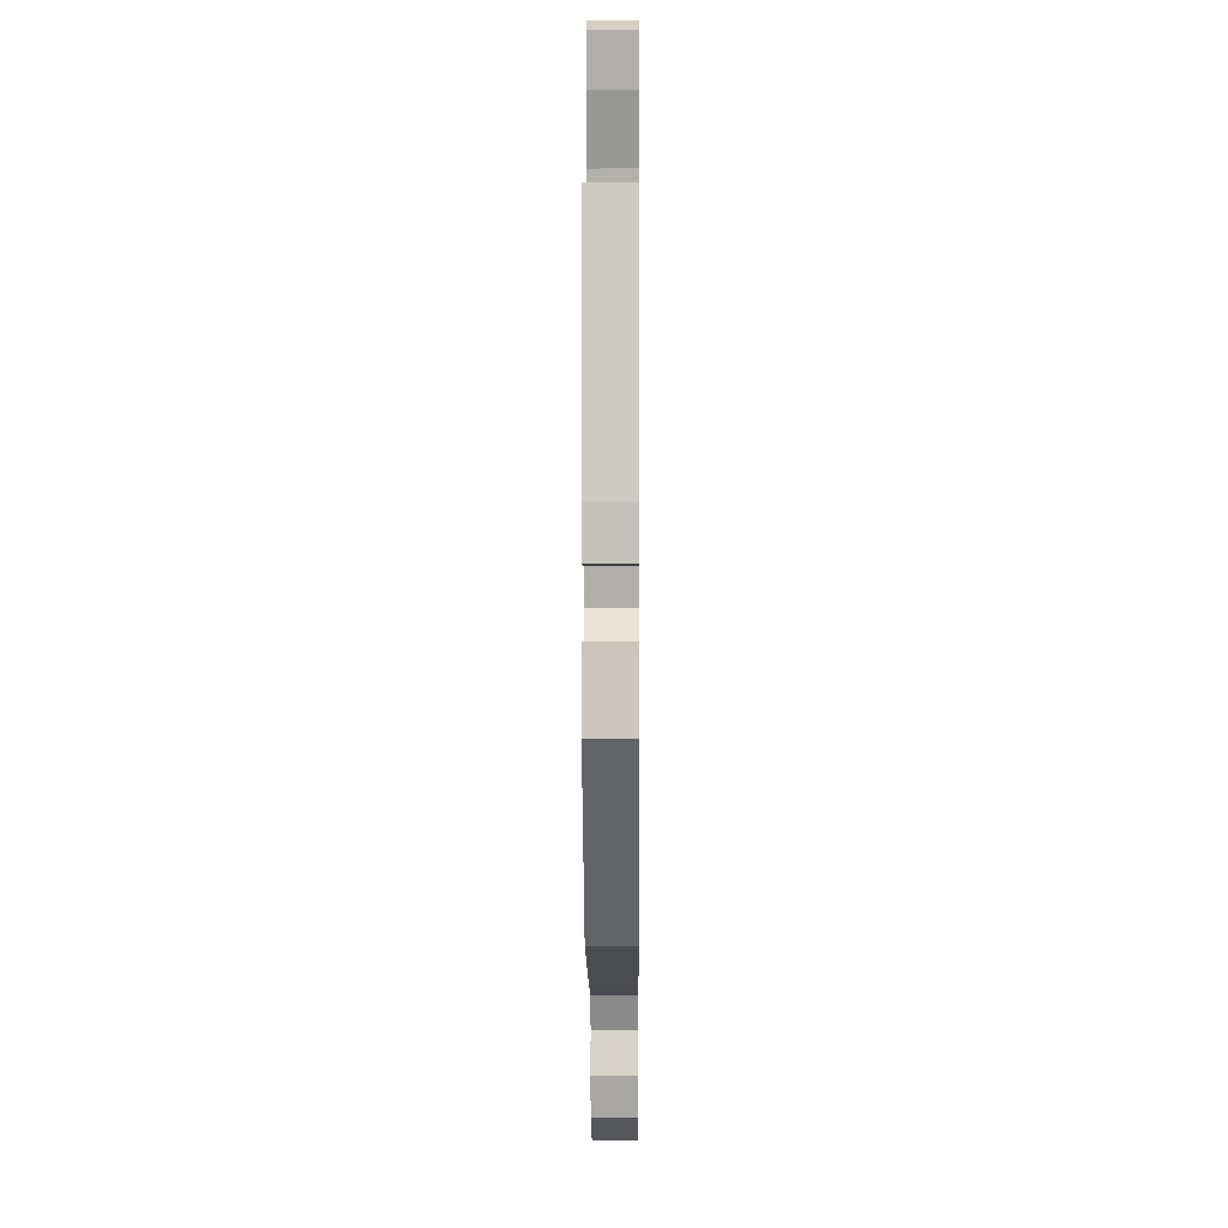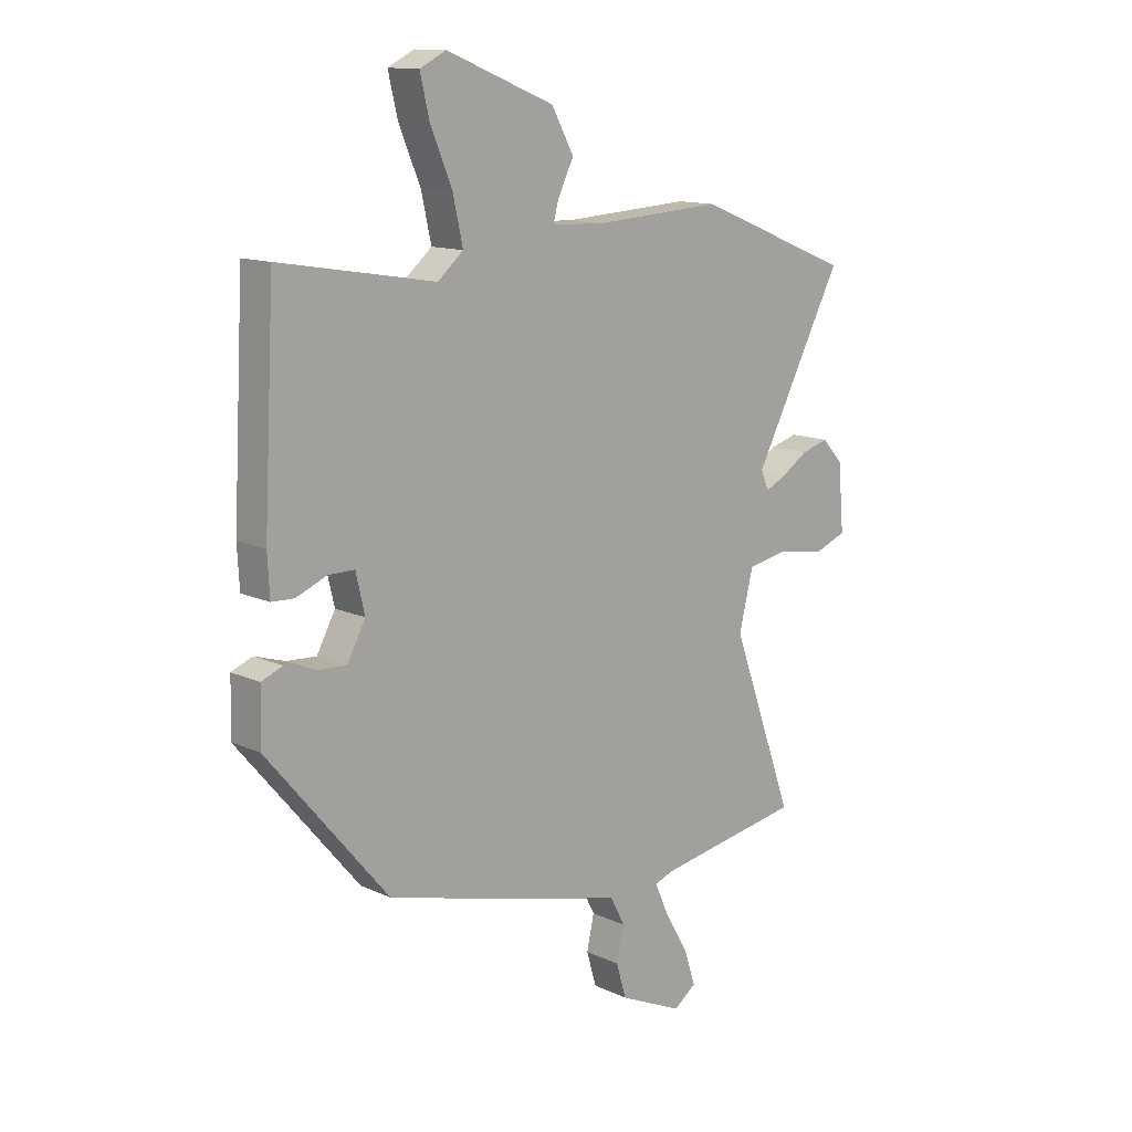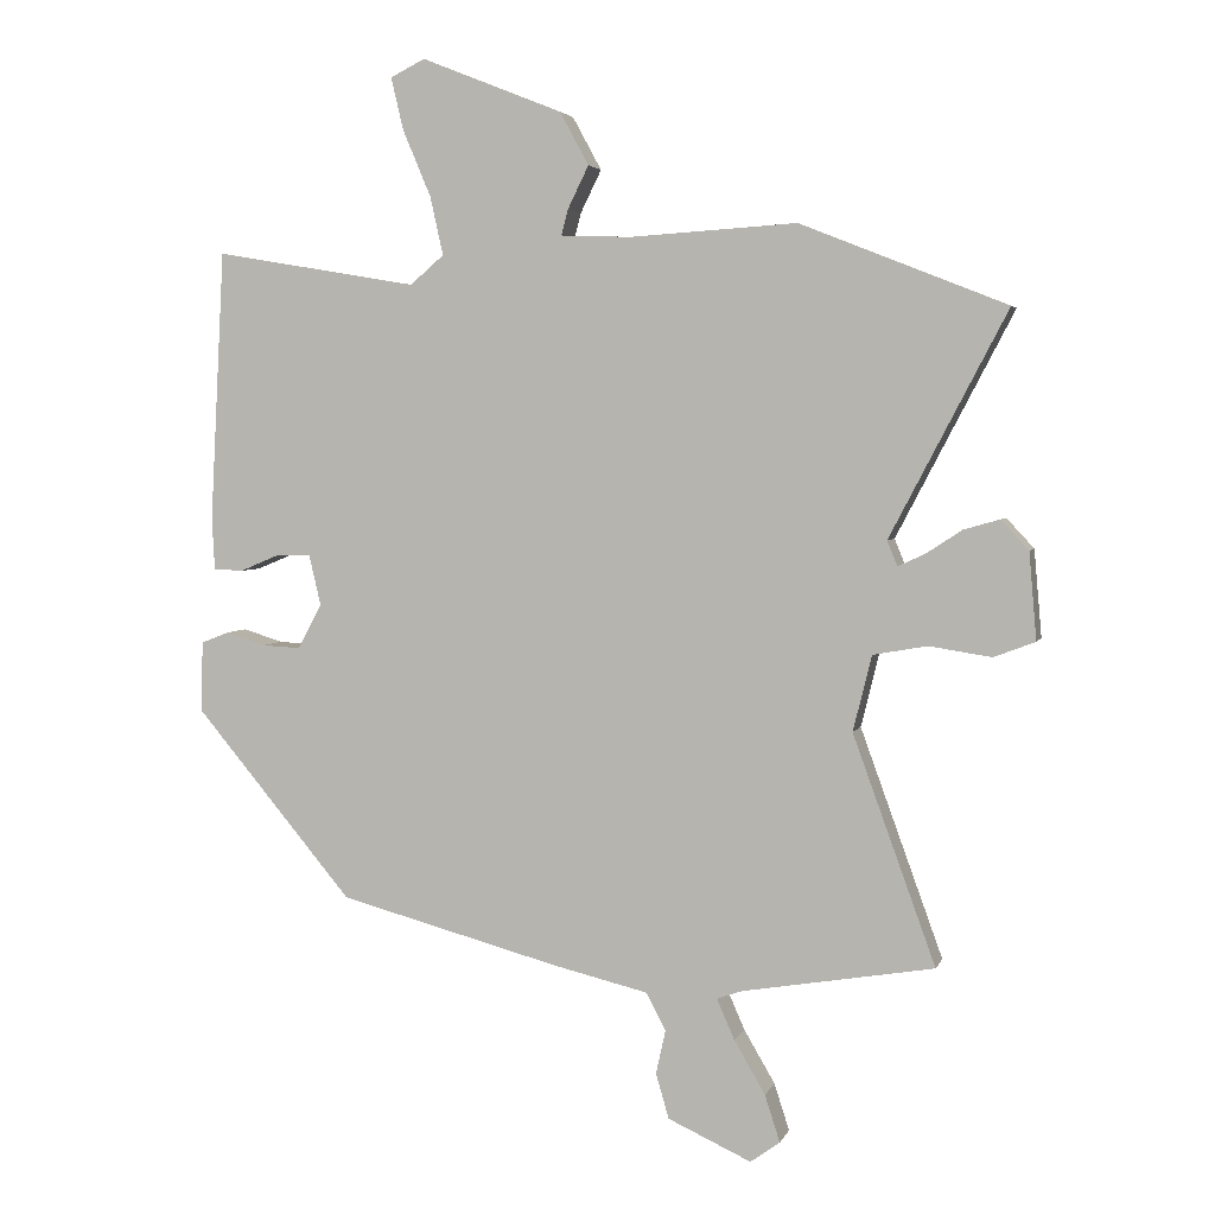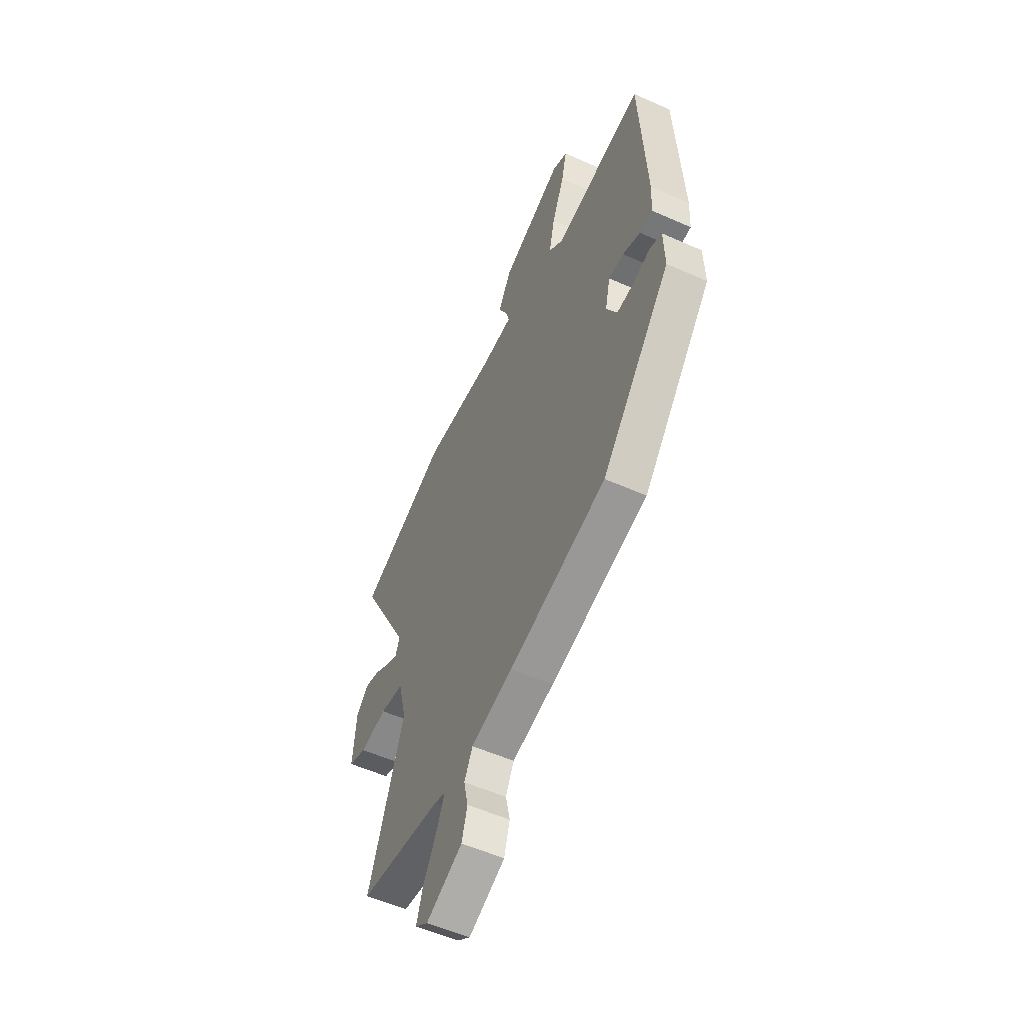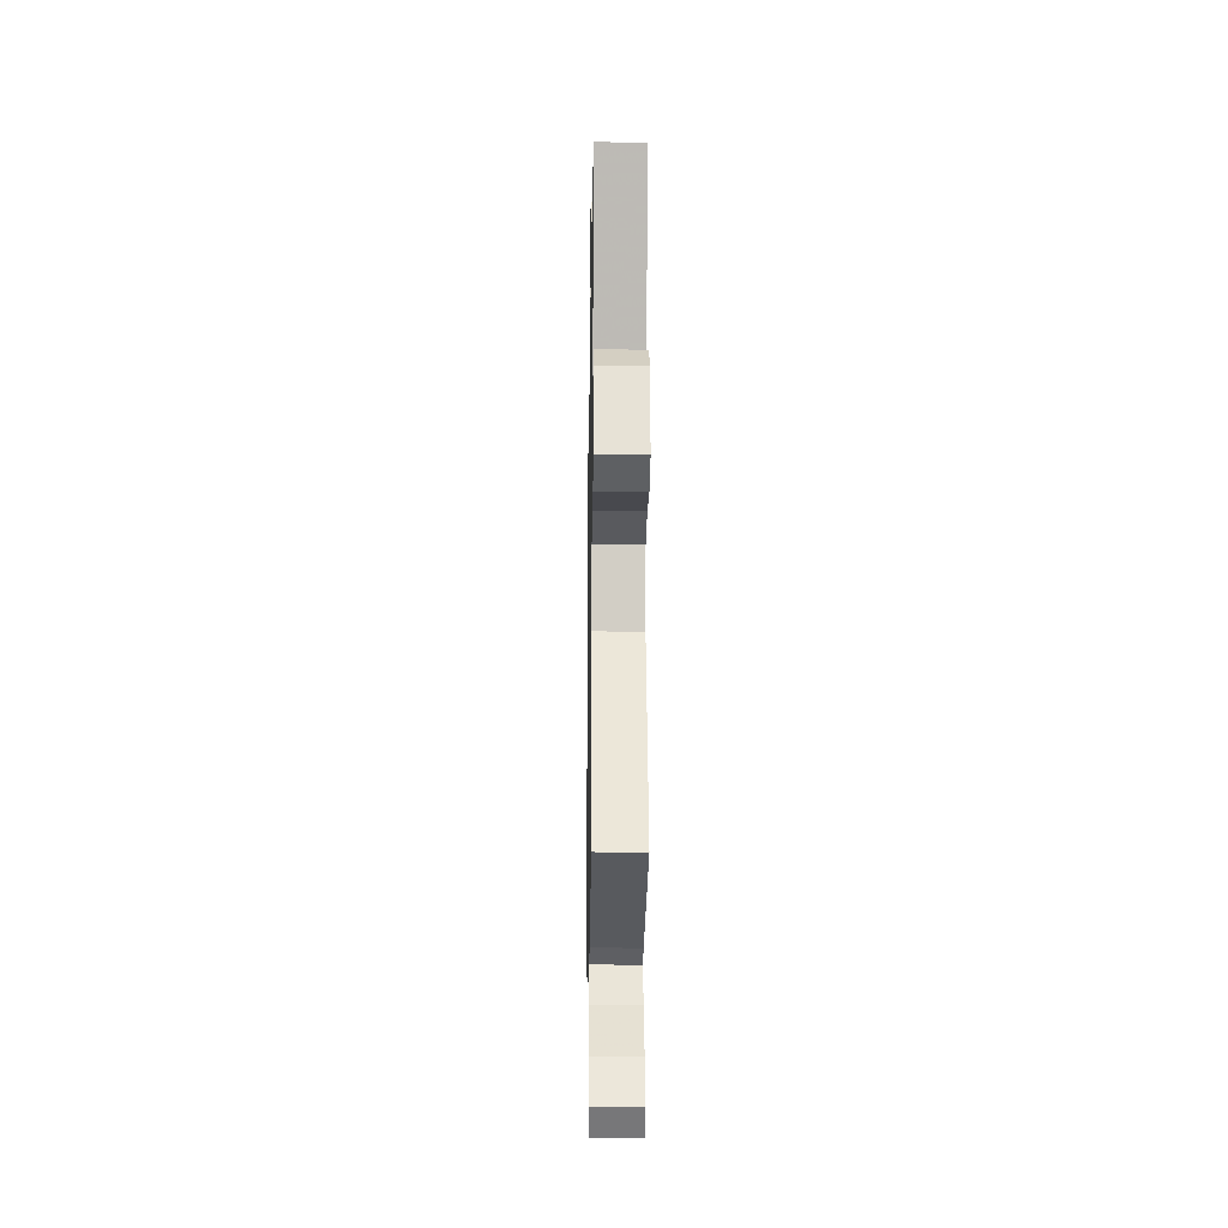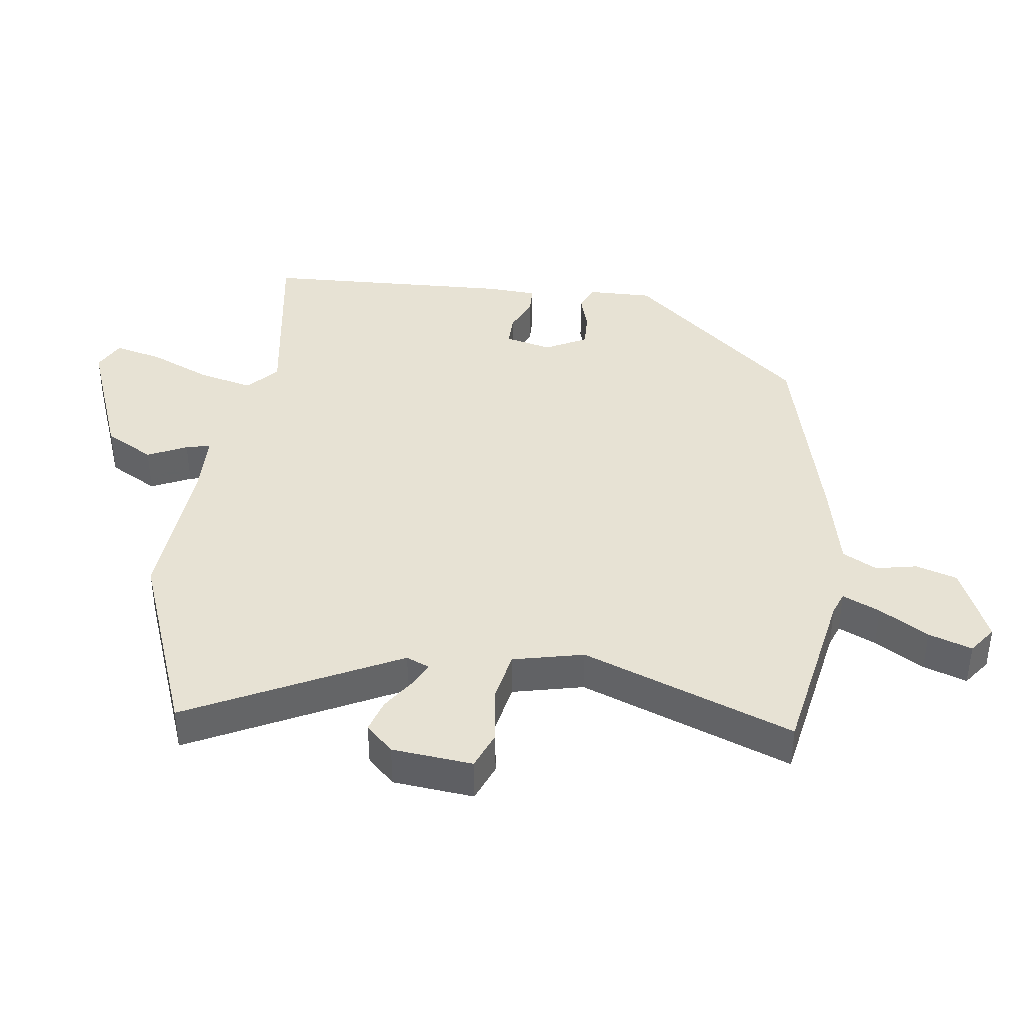
<metadata>
{"format":"obj","ext":"obj","renderer":"f3d","projection":"perspective","resolution":1024,"background":"white","views":[{"elev":-1.1,"azim":-89.6,"up":"+Z"},{"elev":13.0,"azim":-43.6,"up":"+Z"},{"elev":3.7,"azim":14.8,"up":"+Z"},{"elev":-54.6,"azim":-115.3,"up":"+Z"},{"elev":-21.4,"azim":89.1,"up":"+Z"},{"elev":39.8,"azim":98.4,"up":"+Y"}]}
</metadata>
<code>
v -0.493 0.07 0.522
v -0.198 0.07 0.472
v -0.149 0.07 0.514
v -0.168 0.07 0.599
v -0.209 0.07 0.696
v -0.227 0.07 0.772
v -0.177 0.07 0.797
v 0.028 0.07 0.715
v 0.07 0.07 0.638
v 0.04 0.07 0.577
v 0.03 0.07 0.539
v 0.132 0.07 0.535
v 0.374 0.07 0.55
v 0.673 0.07 0.431
v 0.503 0.07 0.106
v 0.518 0.07 0.07
v 0.557 0.07 0.088
v 0.609 0.07 0.122
v 0.661 0.07 0.137
v 0.701 0.07 0.094
v 0.712 0.07 -0.032
v 0.652 0.07 -0.055
v 0.562 0.07 -0.041
v 0.483 0.07 -0.055
v 0.456 0.07 -0.165
v 0.576 0.07 -0.496
v 0.298 0.07 -0.543
v 0.261 0.07 -0.556
v 0.287 0.07 -0.615
v 0.332 0.07 -0.692
v 0.354 0.07 -0.76
v 0.311 0.07 -0.791
v 0.19 0.07 -0.736
v 0.171 0.07 -0.671
v 0.185 0.07 -0.607
v 0.157 0.07 -0.553
v 0.018 0.07 -0.52
v -0.304 0.07 -0.434
v -0.534 0.07 -0.16
v -0.531 0.07 -0.058
v -0.491 0.07 -0.042
v -0.433 0.07 -0.06
v -0.377 0.07 -0.063
v -0.342 0.07 0.002
v -0.359 0.07 0.075
v -0.409 0.07 0.075
v -0.467 0.07 0.051
v -0.51 0.07 0.053
v -0.514 0.07 0.129
v -0.493 0 0.522
v -0.198 0 0.472
v -0.149 0 0.514
v -0.168 0 0.599
v -0.209 0 0.696
v -0.227 0 0.772
v -0.177 0 0.797
v 0.028 0 0.715
v 0.07 0 0.638
v 0.04 0 0.577
v 0.03 0 0.539
v 0.132 0 0.535
v 0.374 0 0.55
v 0.673 0 0.431
v 0.503 0 0.106
v 0.518 0 0.07
v 0.557 0 0.088
v 0.609 0 0.122
v 0.661 0 0.137
v 0.701 0 0.094
v 0.712 0 -0.032
v 0.652 0 -0.055
v 0.562 0 -0.041
v 0.483 0 -0.055
v 0.456 0 -0.165
v 0.576 0 -0.496
v 0.298 0 -0.543
v 0.261 0 -0.556
v 0.287 0 -0.615
v 0.332 0 -0.692
v 0.354 0 -0.76
v 0.311 0 -0.791
v 0.19 0 -0.736
v 0.171 0 -0.671
v 0.185 0 -0.607
v 0.157 0 -0.553
v 0.018 0 -0.52
v -0.304 0 -0.434
v -0.534 0 -0.16
v -0.531 0 -0.058
v -0.491 0 -0.042
v -0.433 0 -0.06
v -0.377 0 -0.063
v -0.342 0 0.002
v -0.359 0 0.075
v -0.409 0 0.075
v -0.467 0 0.051
v -0.51 0 0.053
v -0.514 0 0.129
f 49 1 2
f 48 49 2
f 47 48 2
f 46 47 2
f 45 46 2 3
f 44 45 3
f 40 41 42
f 39 40 42
f 38 39 42
f 37 38 42
f 36 37 42
f 36 42 43
f 33 34 35
f 32 33 35
f 31 32 35
f 30 31 35
f 29 30 35
f 28 29 35 36
f 36 43 44
f 28 36 44
f 27 28 44
f 21 22 23
f 20 21 23
f 19 20 23
f 18 19 23
f 17 18 23
f 16 17 23 24
f 15 16 24
f 12 13 14 15
f 15 24 25
f 12 15 25
f 11 12 25
f 8 9 10
f 7 8 10
f 6 7 10
f 5 6 10
f 4 5 10
f 3 4 10 11
f 26 27 44
f 25 26 44
f 11 25 44
f 3 11 44
f 51 50 98
f 51 98 97
f 51 97 96
f 51 96 95
f 52 51 95 94
f 52 94 93
f 91 90 89
f 91 89 88
f 91 88 87
f 91 87 86
f 91 86 85
f 92 91 85
f 84 83 82
f 84 82 81
f 84 81 80
f 84 80 79
f 84 79 78
f 85 84 78 77
f 93 92 85
f 93 85 77
f 93 77 76
f 72 71 70
f 72 70 69
f 72 69 68
f 72 68 67
f 72 67 66
f 73 72 66 65
f 73 65 64
f 64 63 62 61
f 74 73 64
f 74 64 61
f 74 61 60
f 59 58 57
f 59 57 56
f 59 56 55
f 59 55 54
f 59 54 53
f 60 59 53 52
f 93 76 75
f 93 75 74
f 93 74 60
f 93 60 52
f 1 50 51 2
f 2 51 52 3
f 3 52 53 4
f 4 53 54 5
f 5 54 55 6
f 6 55 56 7
f 7 56 57 8
f 8 57 58 9
f 9 58 59 10
f 10 59 60 11
f 11 60 61 12
f 12 61 62 13
f 13 62 63 14
f 14 63 64 15
f 15 64 65 16
f 16 65 66 17
f 17 66 67 18
f 18 67 68 19
f 19 68 69 20
f 20 69 70 21
f 21 70 71 22
f 22 71 72 23
f 23 72 73 24
f 24 73 74 25
f 25 74 75 26
f 26 75 76 27
f 27 76 77 28
f 28 77 78 29
f 29 78 79 30
f 30 79 80 31
f 31 80 81 32
f 32 81 82 33
f 33 82 83 34
f 34 83 84 35
f 35 84 85 36
f 36 85 86 37
f 37 86 87 38
f 38 87 88 39
f 39 88 89 40
f 40 89 90 41
f 41 90 91 42
f 42 91 92 43
f 43 92 93 44
f 44 93 94 45
f 45 94 95 46
f 46 95 96 47
f 47 96 97 48
f 48 97 98 49
f 49 98 50 1

</code>
